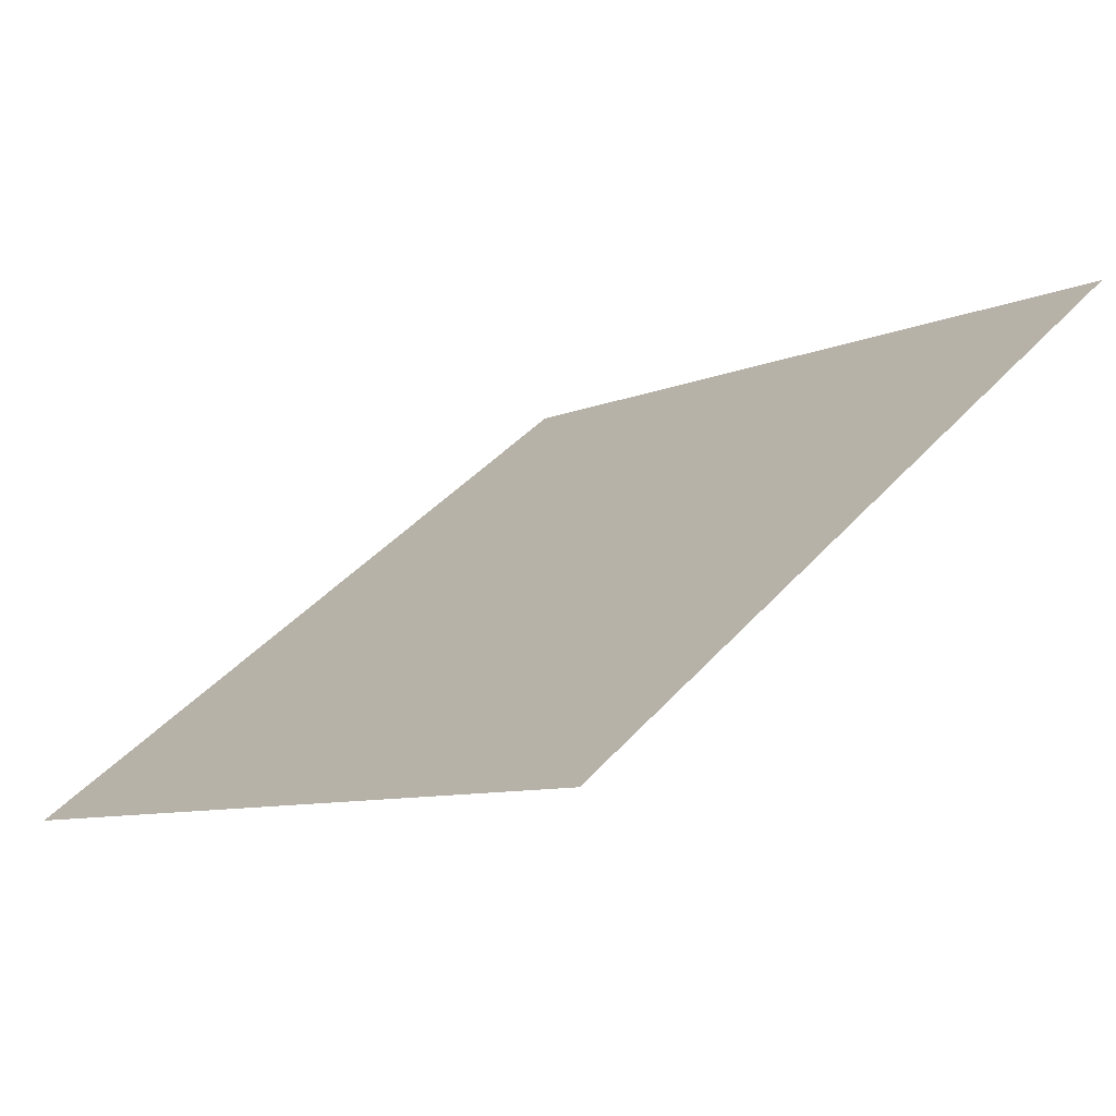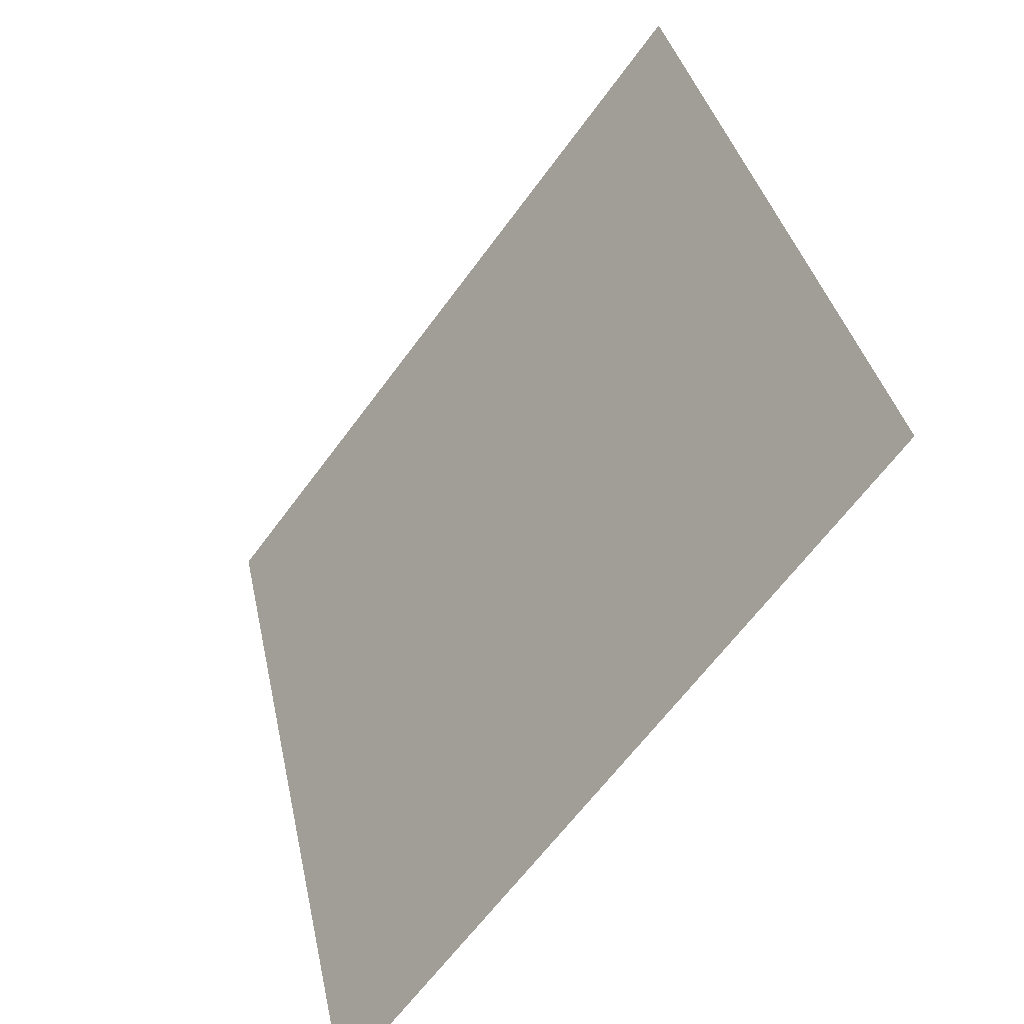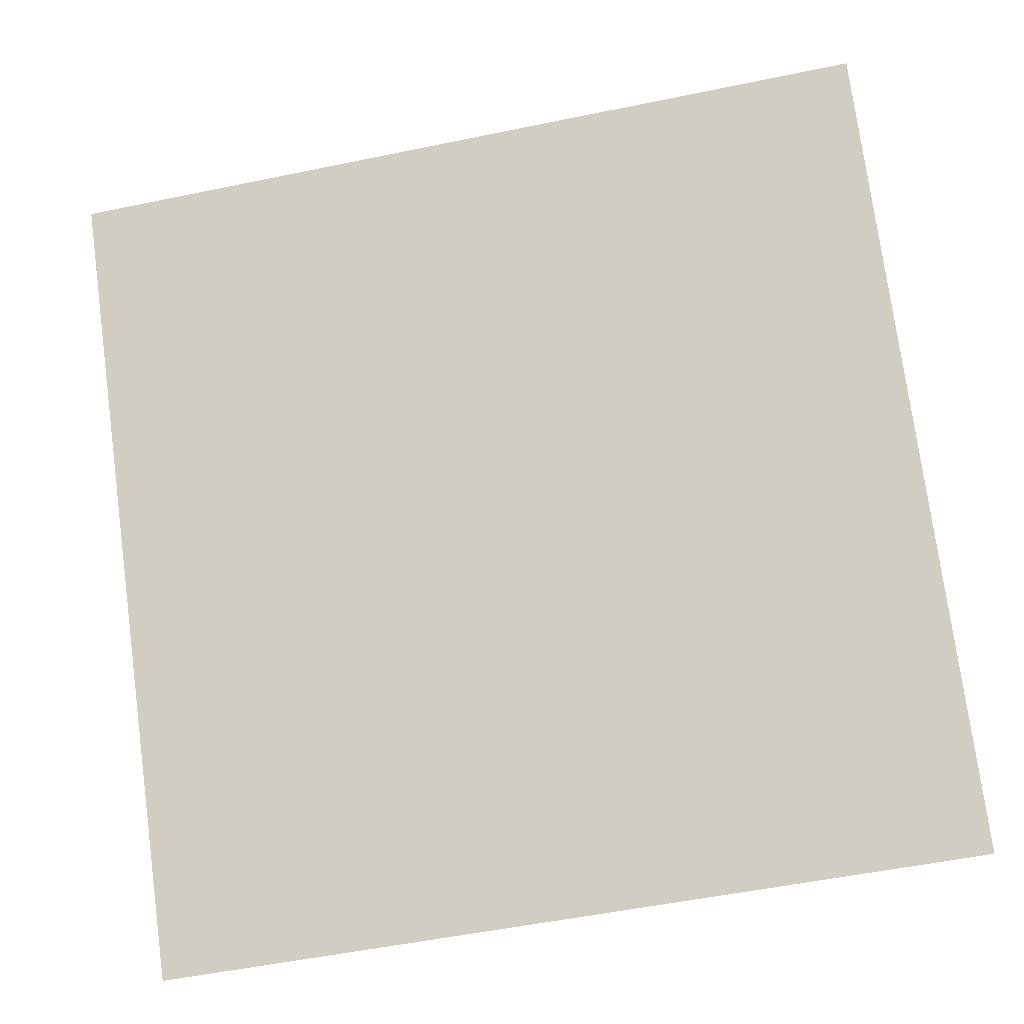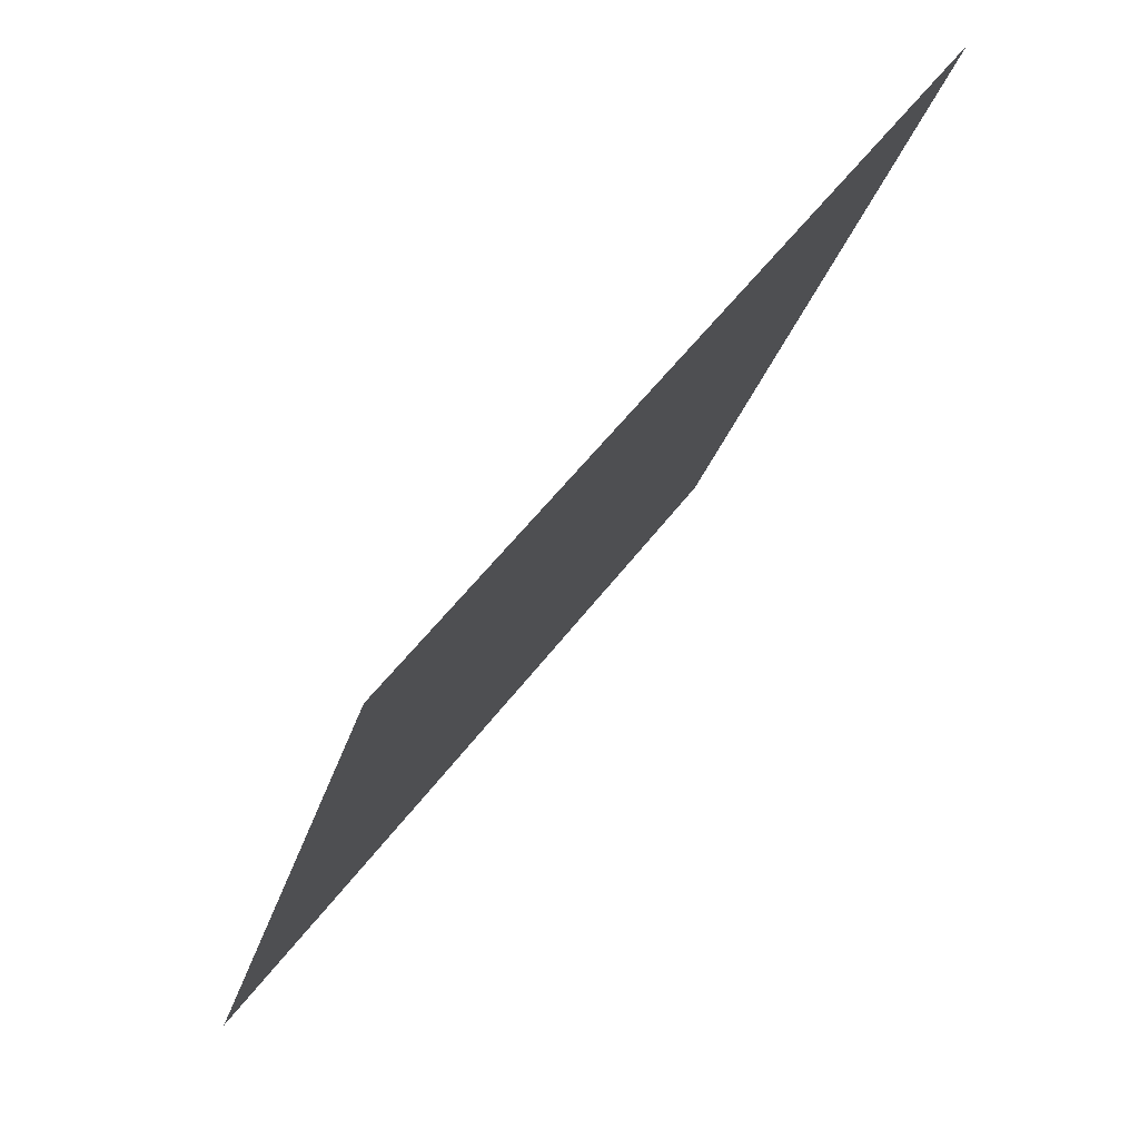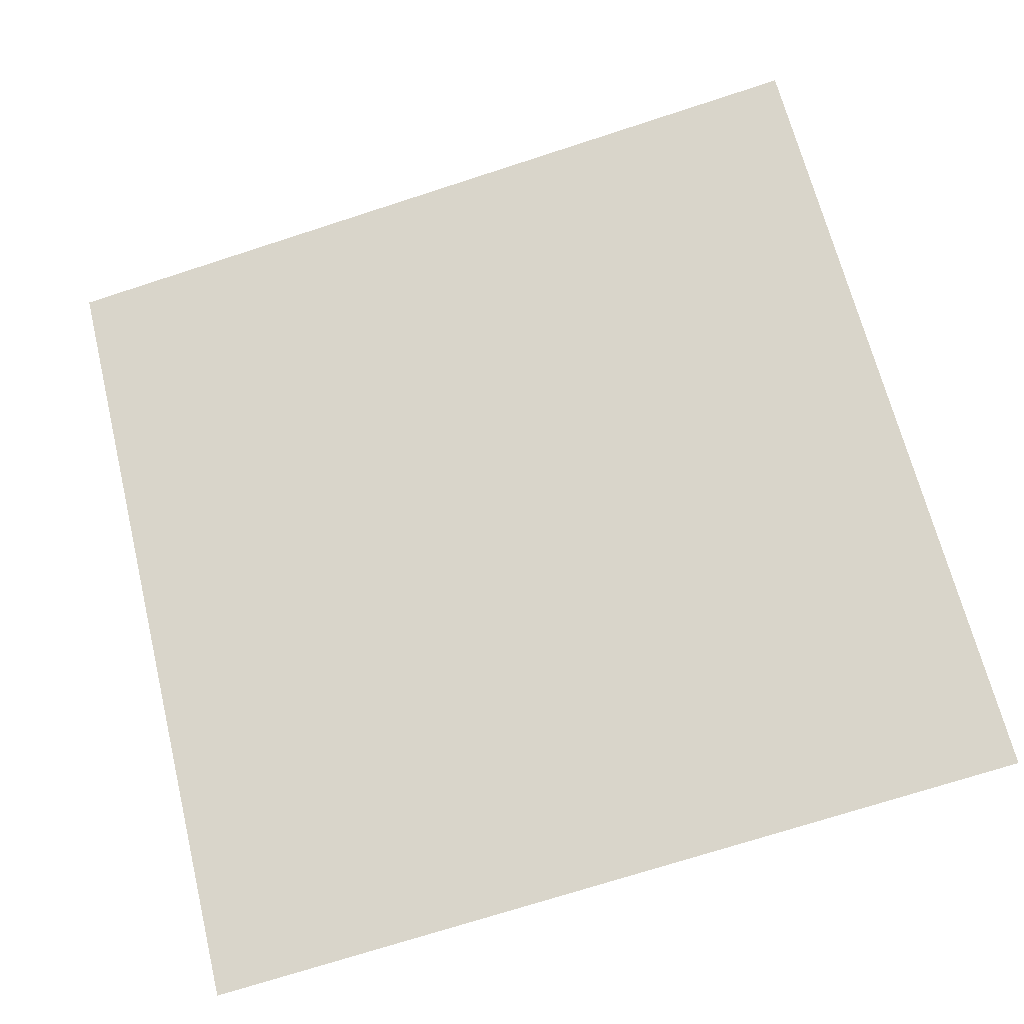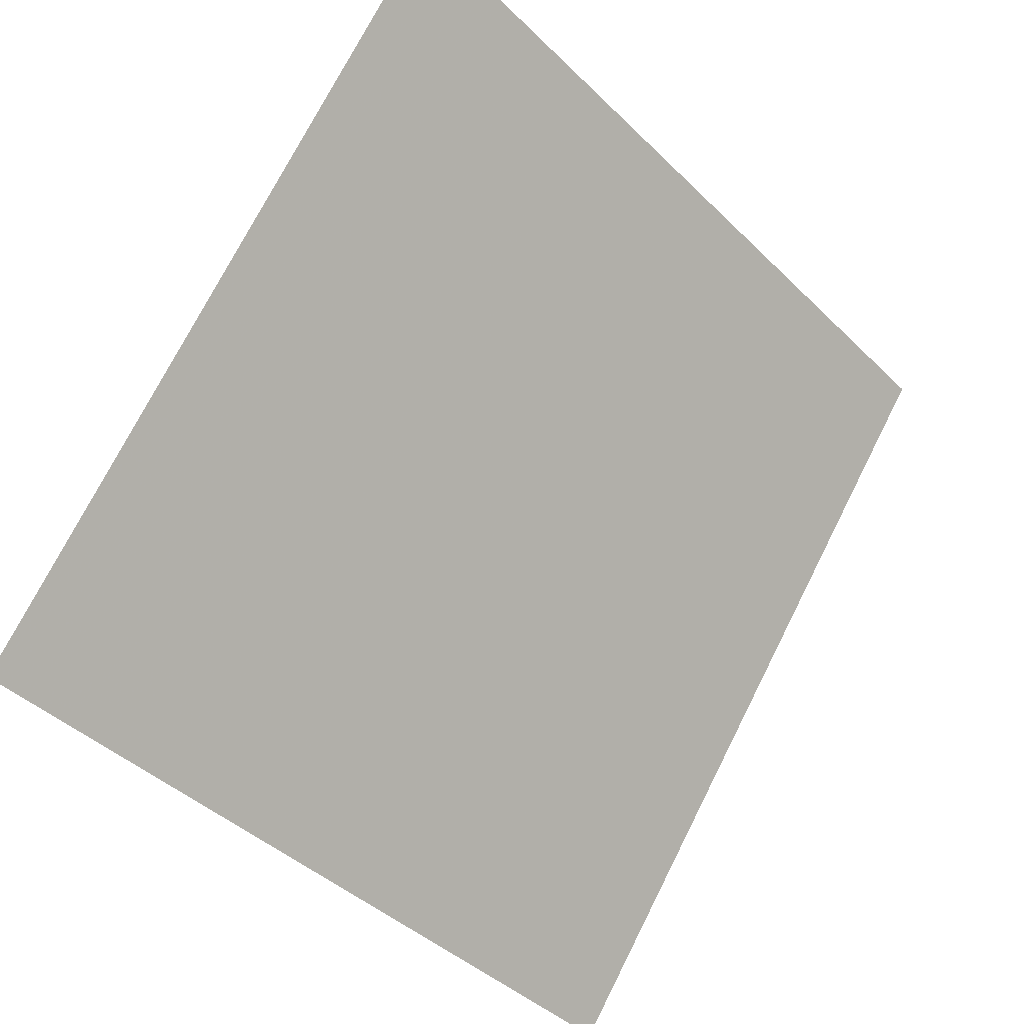
<metadata>
{"format":"obj","ext":"obj","renderer":"f3d","projection":"perspective","resolution":1024,"background":"white","views":[{"elev":42.9,"azim":-52.2,"up":"+Y"},{"elev":35.2,"azim":77.2,"up":"+Z"},{"elev":-50.8,"azim":-168.9,"up":"+Z"},{"elev":-26.7,"azim":74.9,"up":"+Z"},{"elev":-76.9,"azim":18.4,"up":"+Y"},{"elev":-42.8,"azim":129.4,"up":"+Z"}]}
</metadata>
<code>
v 0.08494 0.9844 0.7745
v 0.07838 0.9846 0.7745
v 0.0785 0.9885 0.7798
v 0.08506 0.9884 0.7797
f 4 3 2 1

</code>
